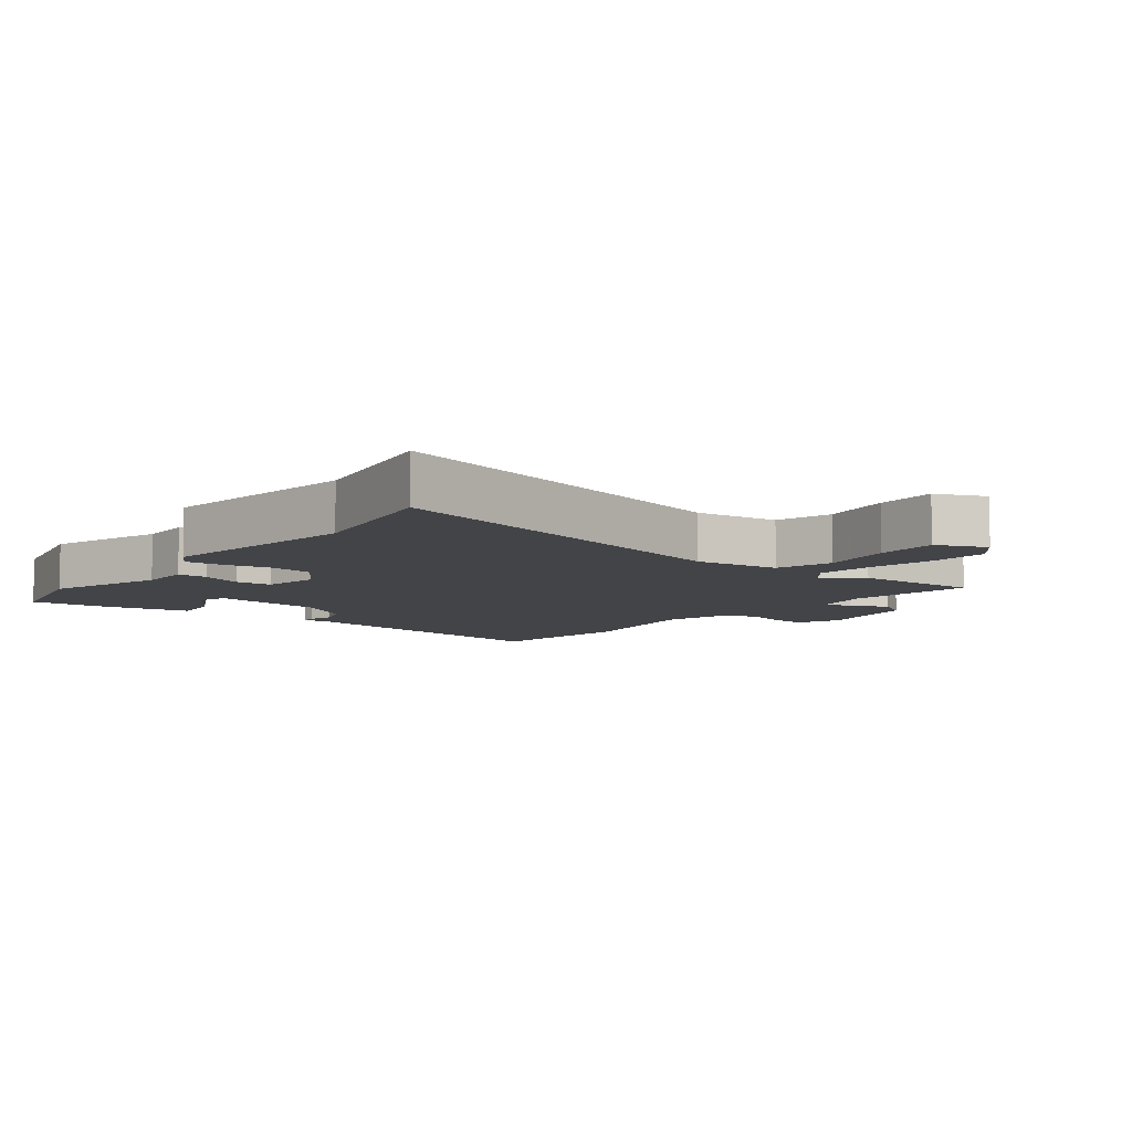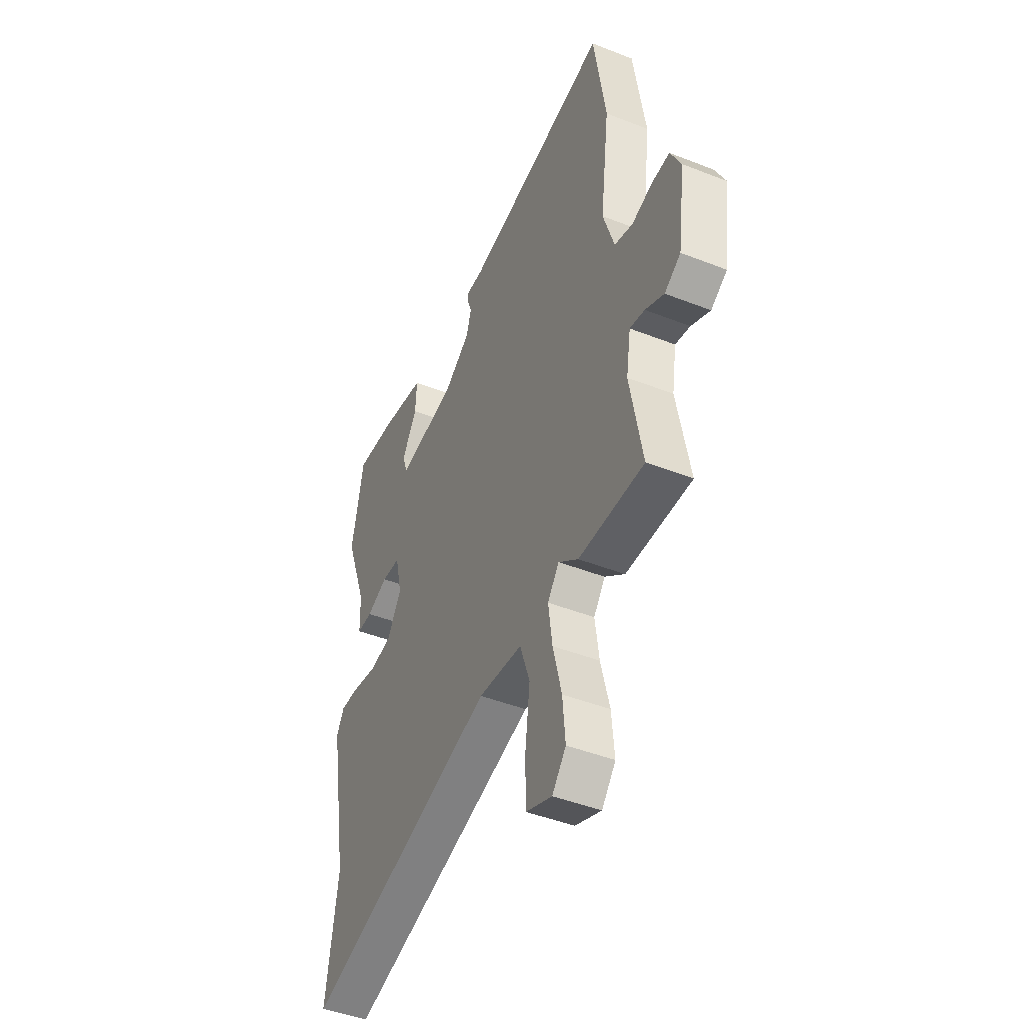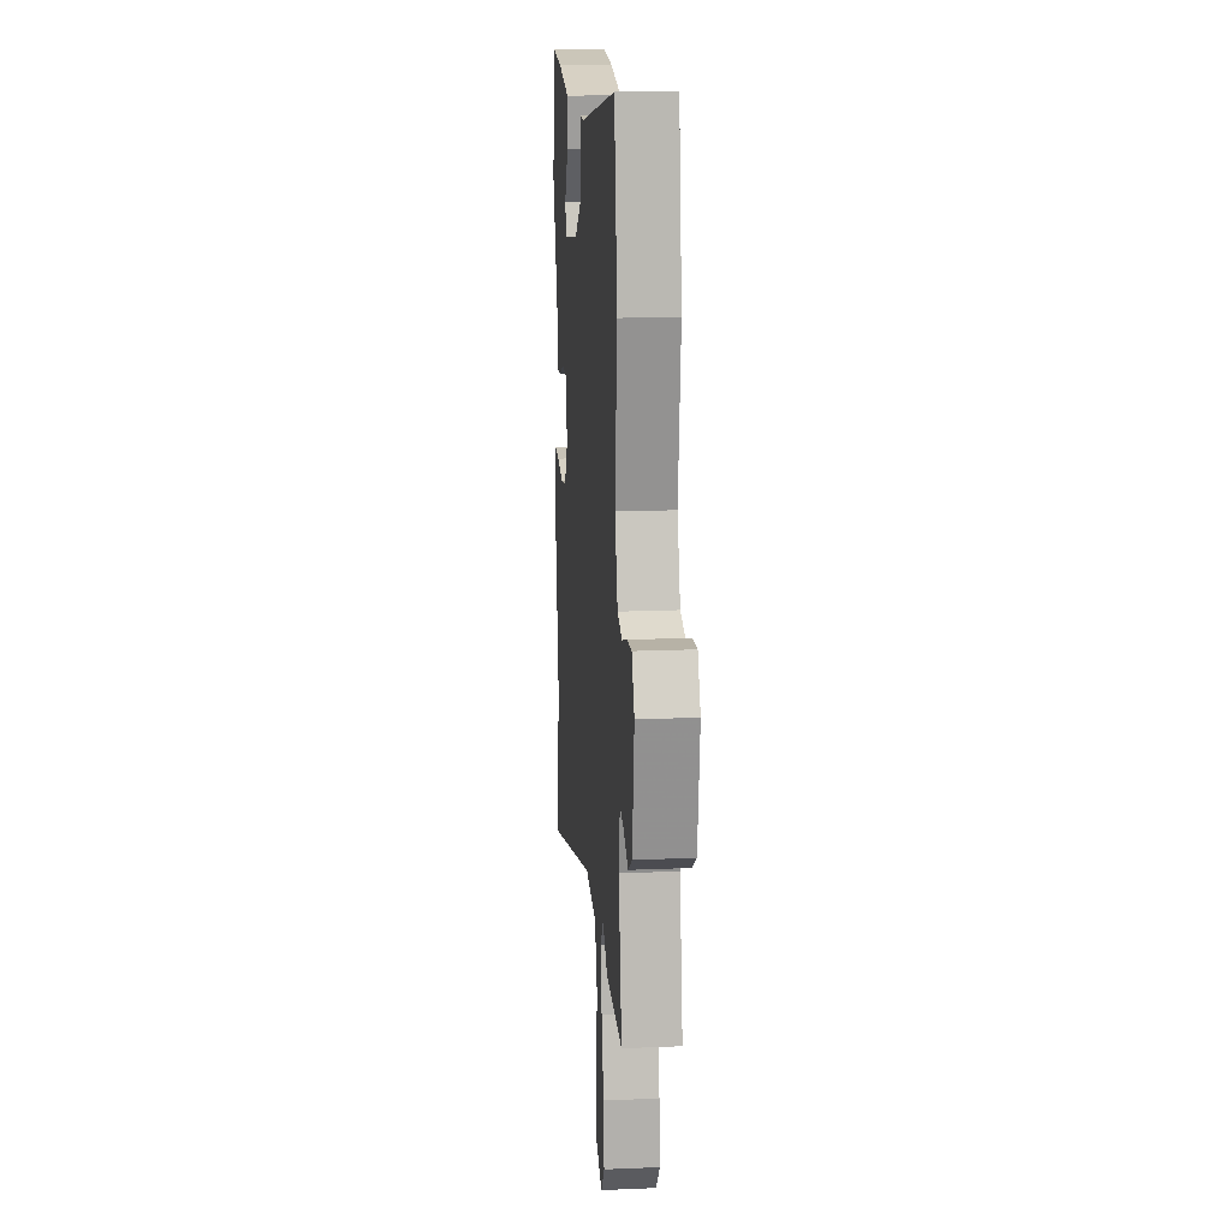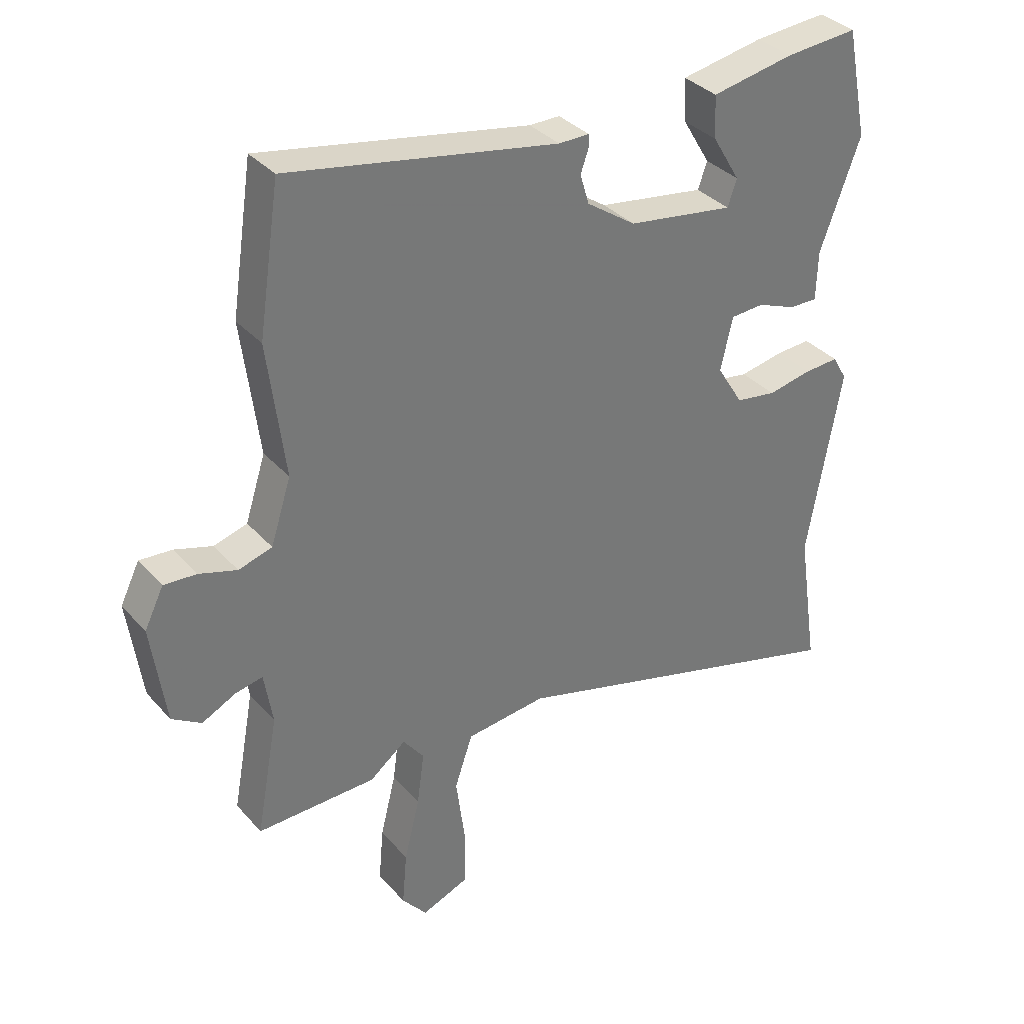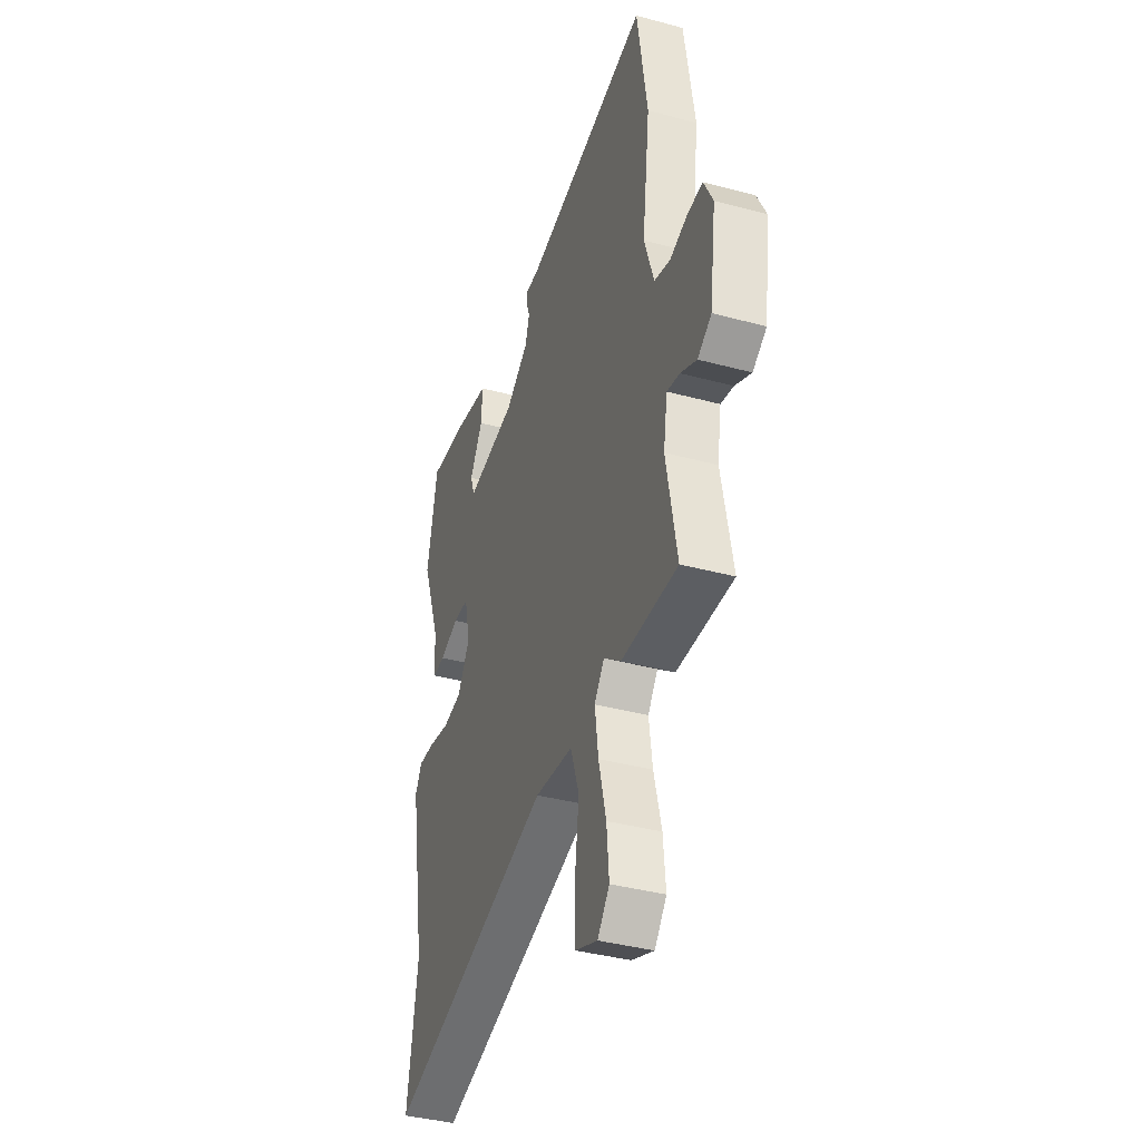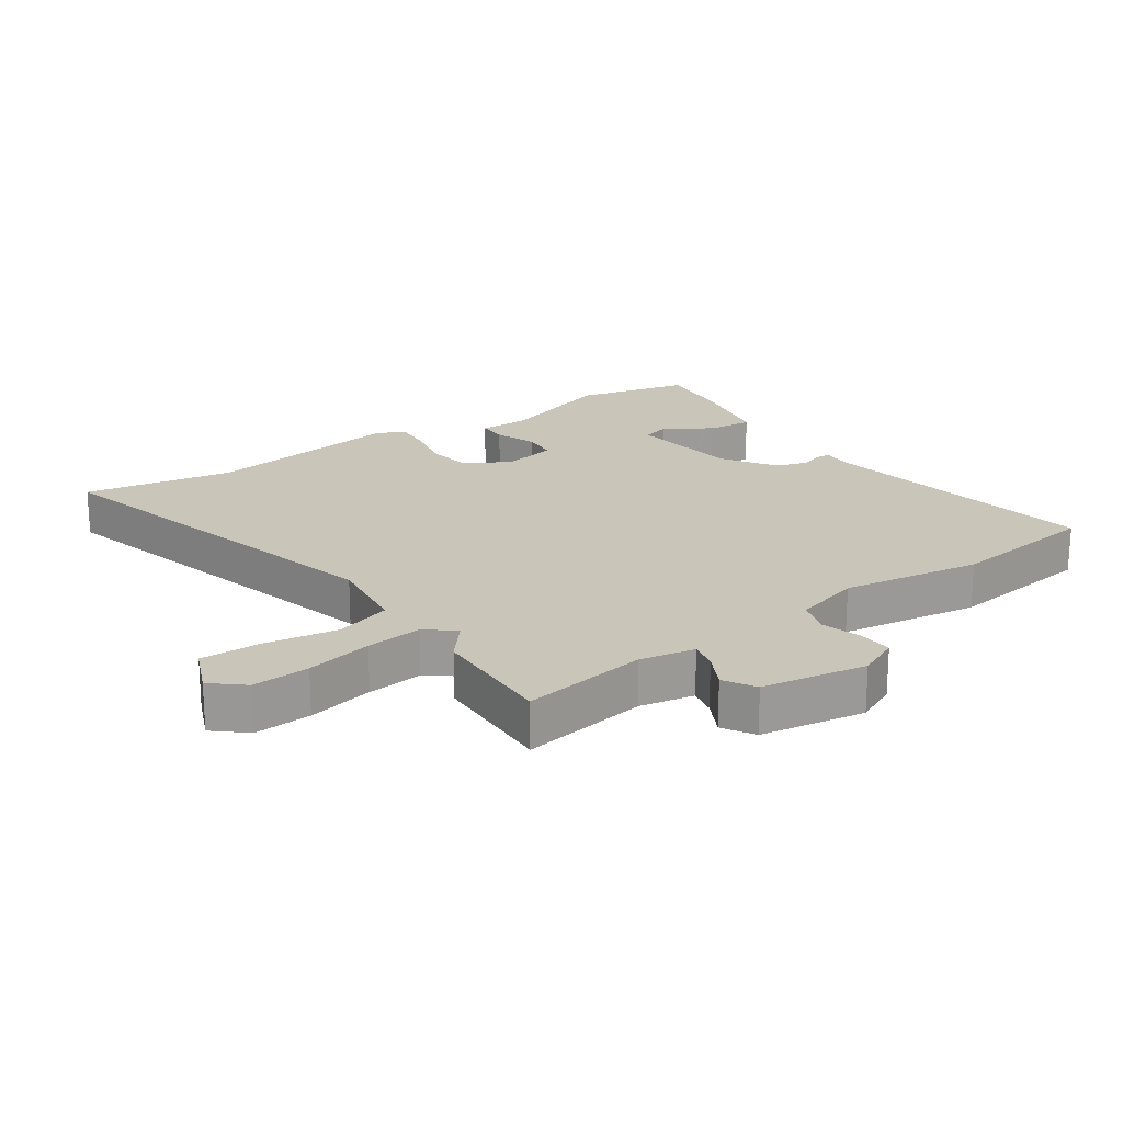
<metadata>
{"format":"obj","ext":"obj","renderer":"f3d","projection":"perspective","resolution":1024,"background":"white","views":[{"elev":-7.7,"azim":143.8,"up":"+Y"},{"elev":-45.0,"azim":-114.5,"up":"+Z"},{"elev":16.7,"azim":-94.9,"up":"+Z"},{"elev":34.9,"azim":-35.3,"up":"+Z"},{"elev":-38.6,"azim":-108.8,"up":"+Z"},{"elev":20.7,"azim":-123.2,"up":"+Y"}]}
</metadata>
<code>
v -0.525 0.07 0.333
v -0.489 0.07 0.571
v -0.041 0.07 0.486
v 0.01 0.07 0.486
v 0.01 0.07 0.464
v -0.003 0.07 0.427
v 0.012 0.07 0.377
v 0.094 0.07 0.32
v 0.272 0.07 0.292
v 0.287 0.07 0.336
v 0.241 0.07 0.413
v 0.237 0.07 0.484
v 0.375 0.07 0.509
v 0.496 0.07 0.518
v 0.533 0.07 0.336
v 0.466 0.07 0.154
v 0.464 0.07 0.072
v 0.417 0.07 0.073
v 0.352 0.07 0.099
v 0.296 0.07 0.096
v 0.276 0.07 0.007
v 0.32 0.07 -0.064
v 0.388 0.07 -0.075
v 0.462 0.07 -0.061
v 0.52 0.07 -0.058
v 0.544 0.07 -0.1
v 0.488 0.07 -0.42
v 0.524 0.07 -0.658
v -0.066 0.07 -0.489
v -0.2 0.07 -0.503
v -0.23 0.07 -0.591
v -0.215 0.07 -0.706
v -0.216 0.07 -0.803
v -0.295 0.07 -0.834
v -0.337 0.07 -0.783
v -0.329 0.07 -0.692
v -0.303 0.07 -0.587
v -0.291 0.07 -0.498
v -0.326 0.07 -0.452
v -0.386 0.07 -0.499
v -0.585 0.07 -0.501
v -0.548 0.07 -0.301
v -0.562 0.07 -0.214
v -0.607 0.07 -0.223
v -0.664 0.07 -0.251
v -0.713 0.07 -0.22
v -0.736 0.07 -0.053
v -0.704 0.07 0.012
v -0.65 0.07 0.008
v -0.587 0.07 -0.012
v -0.531 0.07 0.004
v -0.497 0.07 0.11
v -0.525 0 0.333
v -0.489 0 0.571
v -0.041 0 0.486
v 0.01 0 0.486
v 0.01 0 0.464
v -0.003 0 0.427
v 0.012 0 0.377
v 0.094 0 0.32
v 0.272 0 0.292
v 0.287 0 0.336
v 0.241 0 0.413
v 0.237 0 0.484
v 0.375 0 0.509
v 0.496 0 0.518
v 0.533 0 0.336
v 0.466 0 0.154
v 0.464 0 0.072
v 0.417 0 0.073
v 0.352 0 0.099
v 0.296 0 0.096
v 0.276 0 0.007
v 0.32 0 -0.064
v 0.388 0 -0.075
v 0.462 0 -0.061
v 0.52 0 -0.058
v 0.544 0 -0.1
v 0.488 0 -0.42
v 0.524 0 -0.658
v -0.066 0 -0.489
v -0.2 0 -0.503
v -0.23 0 -0.591
v -0.215 0 -0.706
v -0.216 0 -0.803
v -0.295 0 -0.834
v -0.337 0 -0.783
v -0.329 0 -0.692
v -0.303 0 -0.587
v -0.291 0 -0.498
v -0.326 0 -0.452
v -0.386 0 -0.499
v -0.585 0 -0.501
v -0.548 0 -0.301
v -0.562 0 -0.214
v -0.607 0 -0.223
v -0.664 0 -0.251
v -0.713 0 -0.22
v -0.736 0 -0.053
v -0.704 0 0.012
v -0.65 0 0.008
v -0.587 0 -0.012
v -0.531 0 0.004
v -0.497 0 0.11
f 48 49 50
f 47 48 50
f 46 47 50
f 45 46 50
f 44 45 50
f 43 44 50 51
f 42 43 51 52
f 39 40 41 42
f 35 36 37
f 34 35 37
f 33 34 37
f 32 33 37
f 31 32 37
f 30 31 37 38
f 29 30 38 39
f 27 28 29
f 29 39 42
f 27 29 42
f 26 27 42
f 25 26 42
f 24 25 42
f 23 24 42
f 16 17 18 19
f 16 19 20
f 14 15 16
f 13 14 16
f 12 13 16
f 11 12 16
f 10 11 16
f 9 10 16 20
f 8 9 20 21
f 3 4 5 6
f 3 6 7
f 2 3 7
f 1 2 7
f 52 1 7
f 7 8 21
f 52 7 21
f 42 52 21
f 22 23 42
f 21 22 42
f 102 101 100
f 102 100 99
f 102 99 98
f 102 98 97
f 102 97 96
f 103 102 96 95
f 104 103 95 94
f 94 93 92 91
f 89 88 87
f 89 87 86
f 89 86 85
f 89 85 84
f 89 84 83
f 90 89 83 82
f 91 90 82 81
f 81 80 79
f 94 91 81
f 94 81 79
f 94 79 78
f 94 78 77
f 94 77 76
f 94 76 75
f 71 70 69 68
f 72 71 68
f 68 67 66
f 68 66 65
f 68 65 64
f 68 64 63
f 68 63 62
f 72 68 62 61
f 73 72 61 60
f 58 57 56 55
f 59 58 55
f 59 55 54
f 59 54 53
f 59 53 104
f 73 60 59
f 73 59 104
f 73 104 94
f 94 75 74
f 94 74 73
f 1 53 54 2
f 2 54 55 3
f 3 55 56 4
f 4 56 57 5
f 5 57 58 6
f 6 58 59 7
f 7 59 60 8
f 8 60 61 9
f 9 61 62 10
f 10 62 63 11
f 11 63 64 12
f 12 64 65 13
f 13 65 66 14
f 14 66 67 15
f 15 67 68 16
f 16 68 69 17
f 17 69 70 18
f 18 70 71 19
f 19 71 72 20
f 20 72 73 21
f 21 73 74 22
f 22 74 75 23
f 23 75 76 24
f 24 76 77 25
f 25 77 78 26
f 26 78 79 27
f 27 79 80 28
f 28 80 81 29
f 29 81 82 30
f 30 82 83 31
f 31 83 84 32
f 32 84 85 33
f 33 85 86 34
f 34 86 87 35
f 35 87 88 36
f 36 88 89 37
f 37 89 90 38
f 38 90 91 39
f 39 91 92 40
f 40 92 93 41
f 41 93 94 42
f 42 94 95 43
f 43 95 96 44
f 44 96 97 45
f 45 97 98 46
f 46 98 99 47
f 47 99 100 48
f 48 100 101 49
f 49 101 102 50
f 50 102 103 51
f 51 103 104 52
f 52 104 53 1

</code>
